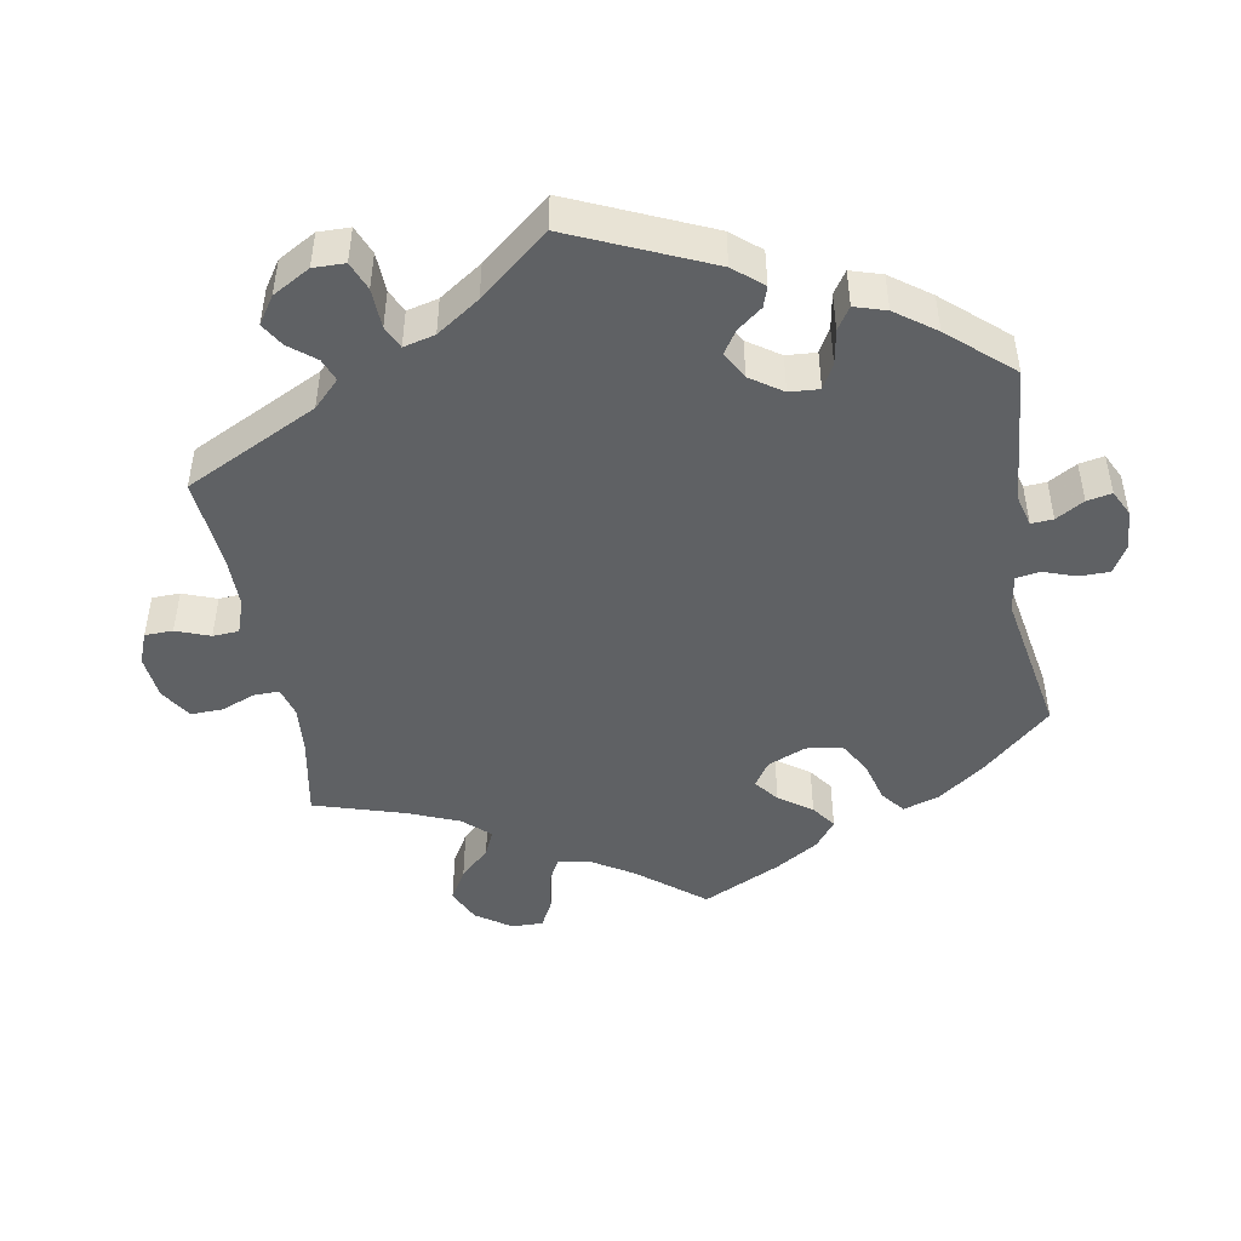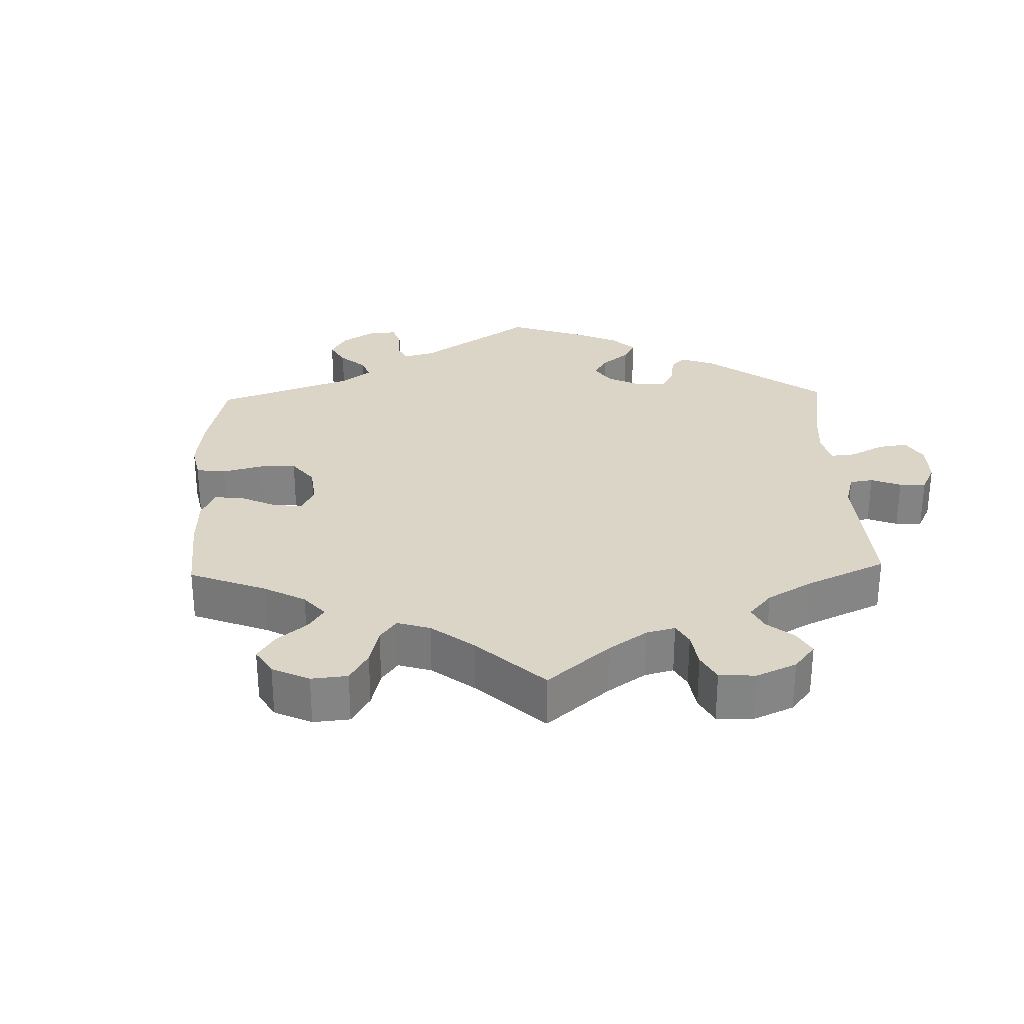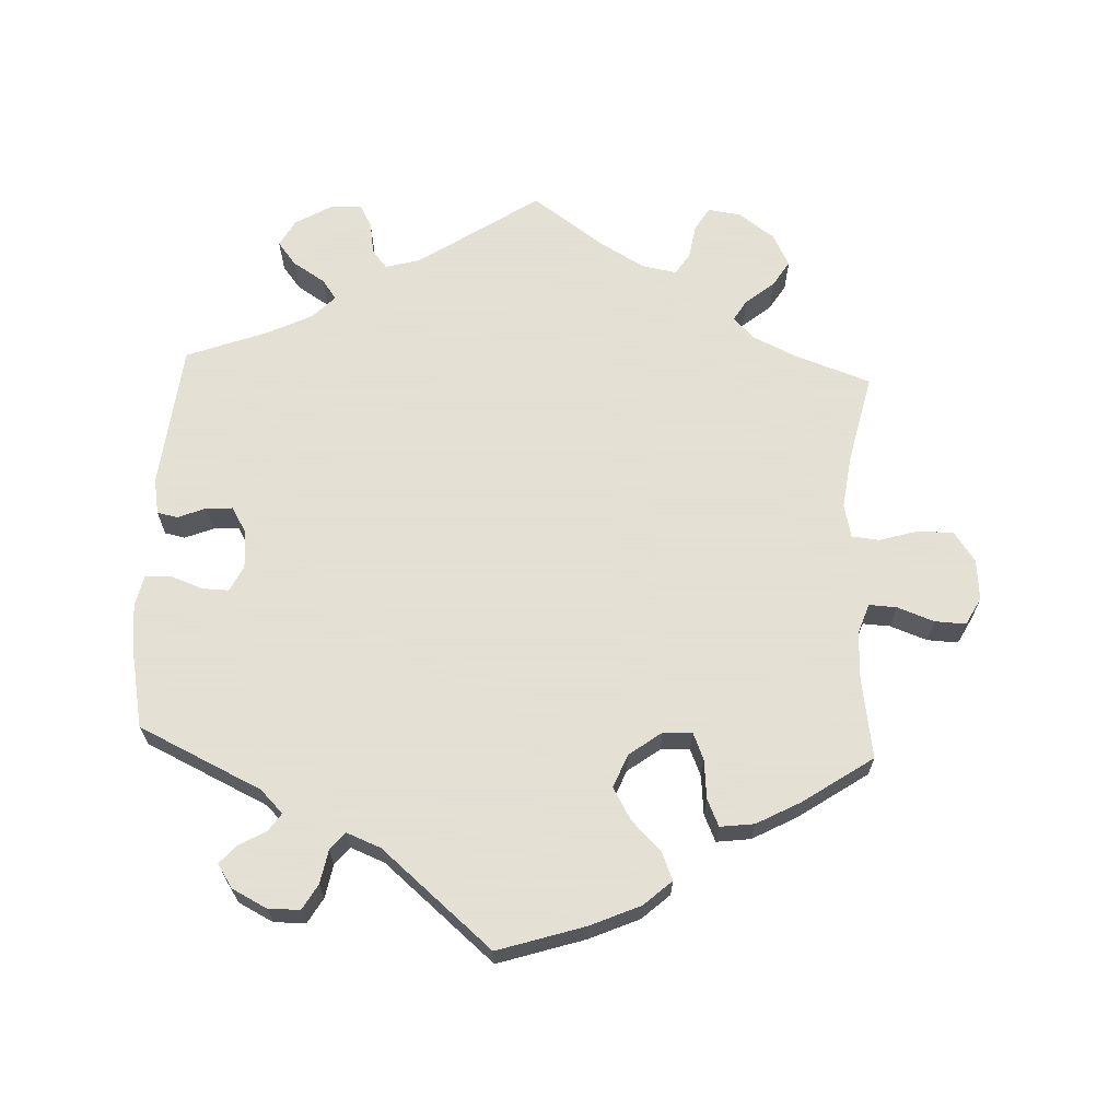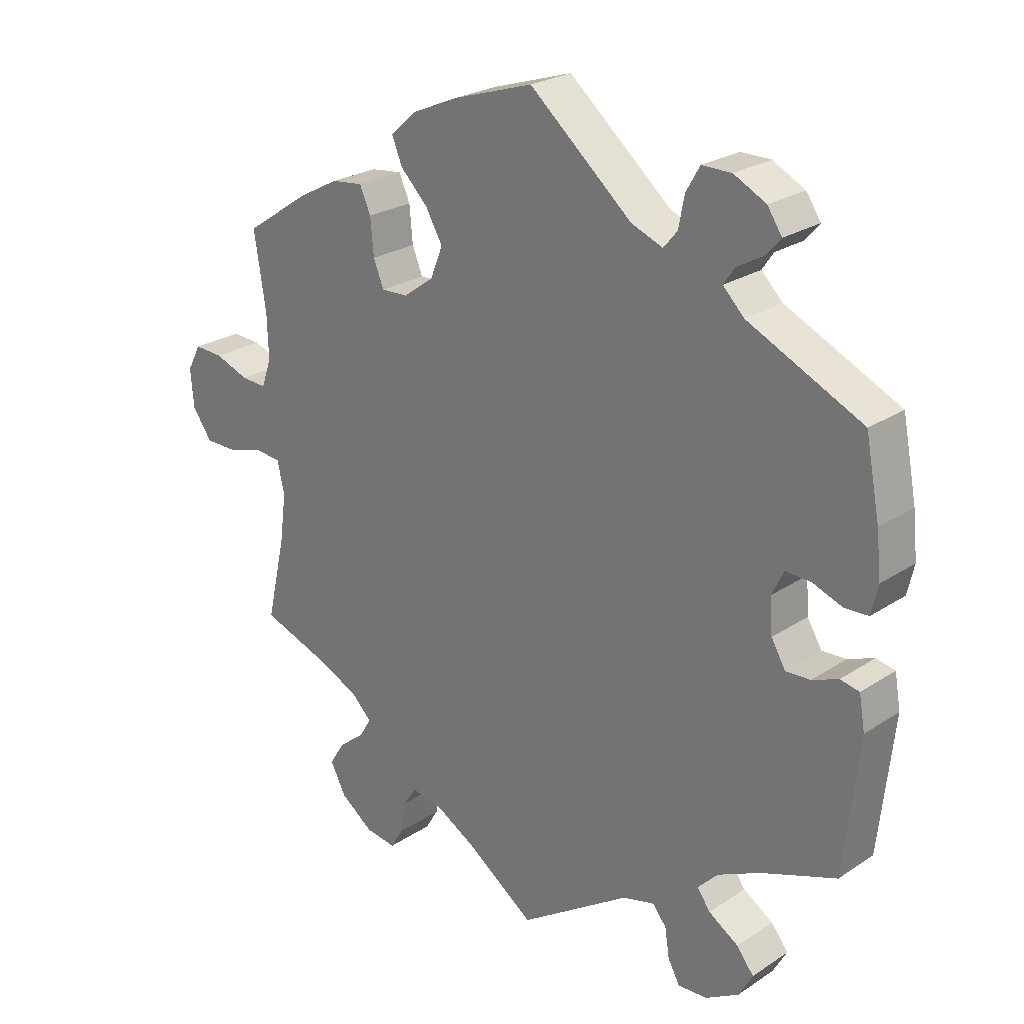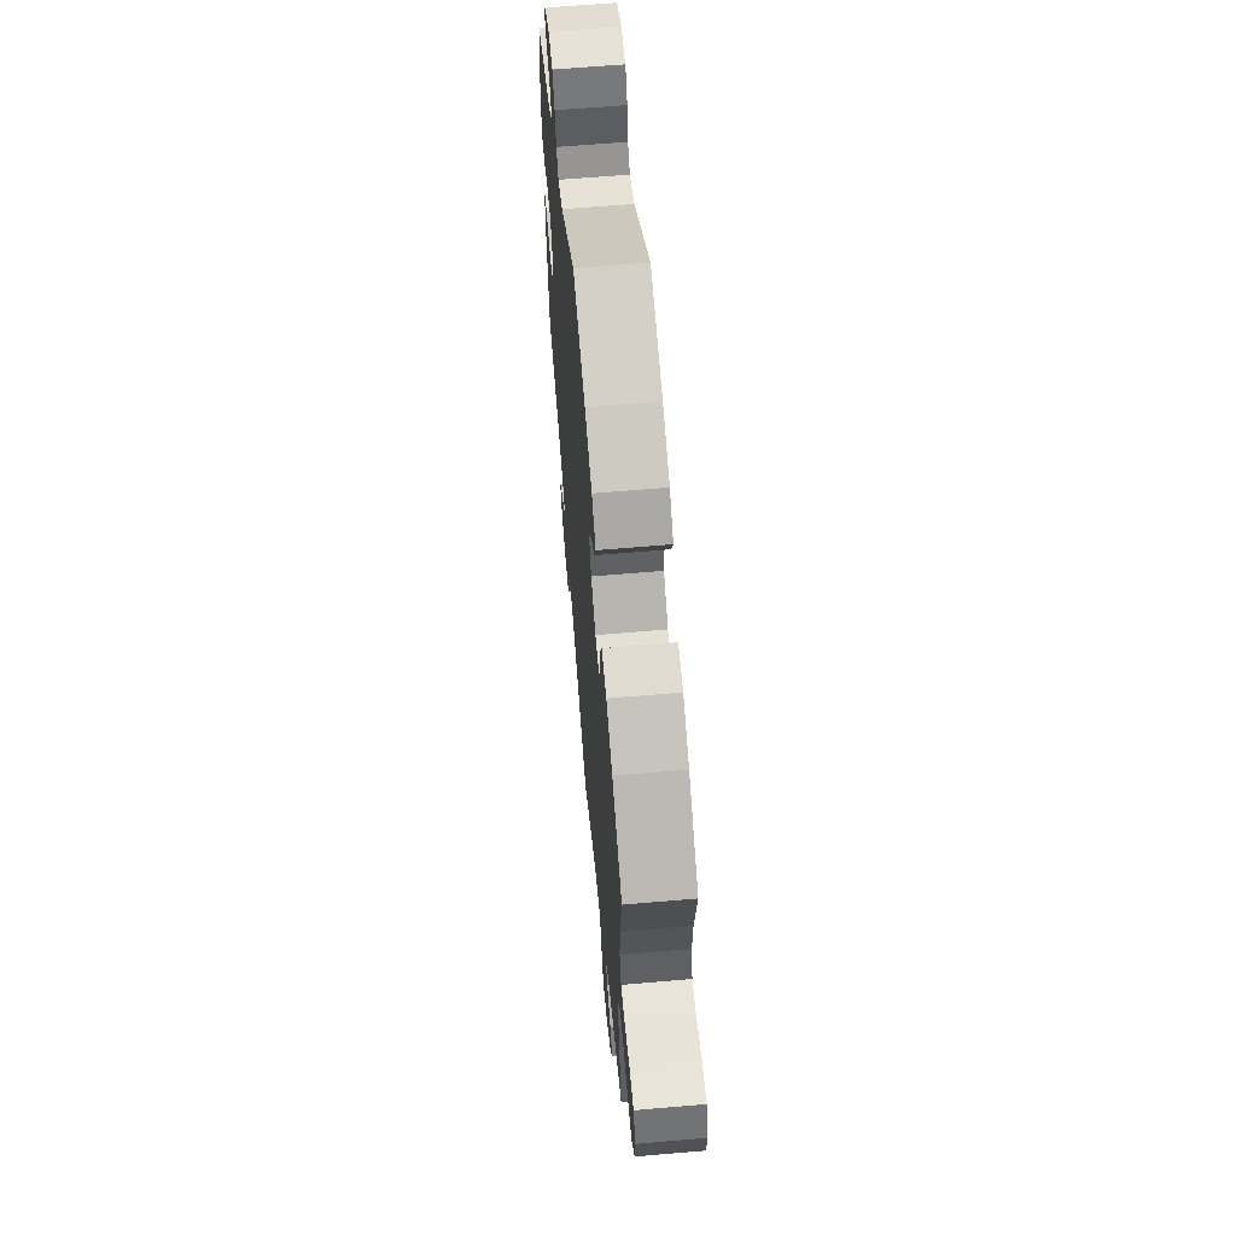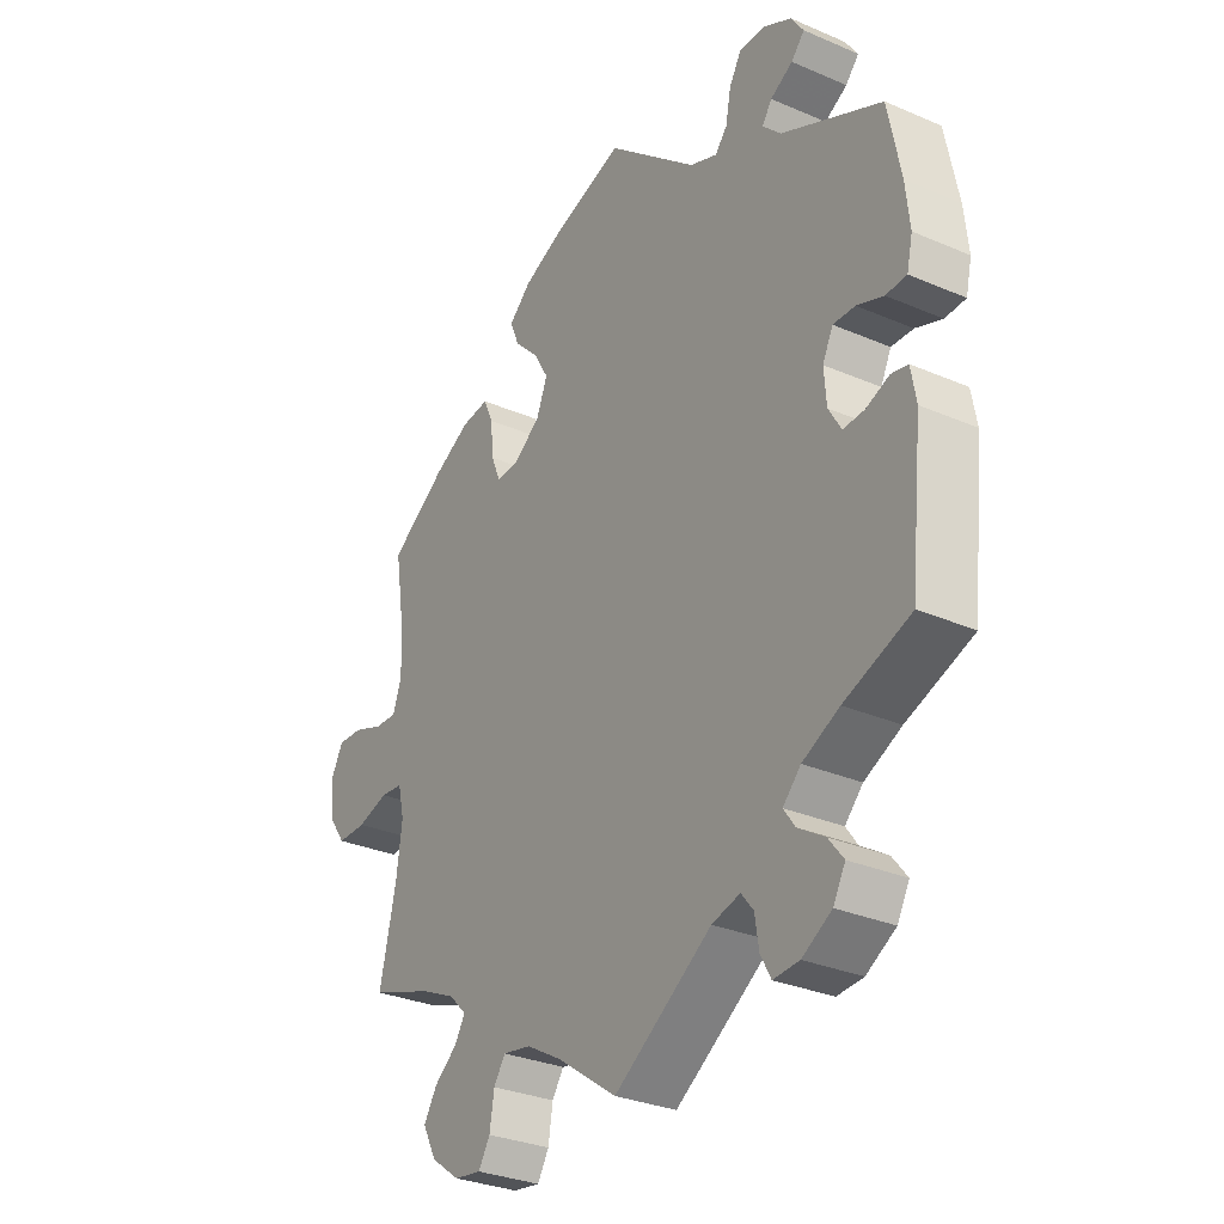
<metadata>
{"format":"obj","ext":"obj","renderer":"f3d","projection":"perspective","resolution":1024,"background":"white","views":[{"elev":-46.5,"azim":-110.0,"up":"+Y"},{"elev":29.0,"azim":118.2,"up":"+Y"},{"elev":66.2,"azim":2.5,"up":"+Y"},{"elev":24.7,"azim":-136.9,"up":"+Z"},{"elev":63.0,"azim":85.0,"up":"+Z"},{"elev":-30.5,"azim":-121.9,"up":"+Z"}]}
</metadata>
<code>
v 0.122 0.07 0.539
v 0.193 0.07 0.508
v 0.232 0.07 0.473
v 0.216 0.07 0.434
v 0.174 0.07 0.392
v 0.148 0.07 0.347
v 0.167 0.07 0.3
v 0.213 0.07 0.266
v 0.254 0.07 0.264
v 0.27 0.07 0.303
v 0.275 0.07 0.358
v 0.292 0.07 0.396
v 0.34 0.07 0.39
v 0.402 0.07 0.357
v 0.501 0.07 0.29
v 0.483 0.07 0.175
v 0.481 0.07 0.108
v 0.496 0.07 0.065
v 0.535 0.07 0.067
v 0.587 0.07 0.086
v 0.631 0.07 0.088
v 0.652 0.07 0.049
v 0.647 0.07 -0.009
v 0.617 0.07 -0.051
v 0.566 0.07 -0.051
v 0.512 0.07 -0.035
v 0.473 0.07 -0.039
v 0.462 0.07 -0.087
v 0.472 0.07 -0.162
v 0.501 0.07 -0.289
v 0.392 0.07 -0.327
v 0.332 0.07 -0.355
v 0.302 0.07 -0.385
v 0.32 0.07 -0.415
v 0.36 0.07 -0.447
v 0.383 0.07 -0.484
v 0.359 0.07 -0.53
v 0.309 0.07 -0.566
v 0.262 0.07 -0.573
v 0.242 0.07 -0.54
v 0.234 0.07 -0.491
v 0.214 0.07 -0.461
v 0.165 0.07 -0.47
v 0.102 0.07 -0.506
v 0 0.07 -0.578
v -0.17 0.07 -0.465
v -0.219 0.07 -0.452
v -0.24 0.07 -0.478
v -0.247 0.07 -0.523
v -0.265 0.07 -0.556
v -0.31 0.07 -0.553
v -0.361 0.07 -0.523
v -0.382 0.07 -0.485
v -0.356 0.07 -0.452
v -0.31 0.07 -0.423
v -0.29 0.07 -0.395
v -0.321 0.07 -0.363
v -0.385 0.07 -0.332
v -0.5 0.07 -0.289
v -0.522 0.07 -0.084
v -0.513 0.07 -0.033
v -0.484 0.07 -0.027
v -0.444 0.07 -0.043
v -0.407 0.07 -0.045
v -0.385 0.07 -0.008
v -0.381 0.07 0.045
v -0.399 0.07 0.082
v -0.437 0.07 0.081
v -0.483 0.07 0.064
v -0.519 0.07 0.066
v -0.529 0.07 0.11
v -0.522 0.07 0.177
v -0.5 0.07 0.289
v -0.326 0.07 0.371
v -0.294 0.07 0.403
v -0.311 0.07 0.428
v -0.35 0.07 0.45
v -0.373 0.07 0.476
v -0.351 0.07 0.509
v -0.302 0.07 0.534
v -0.257 0.07 0.534
v -0.236 0.07 0.498
v -0.227 0.07 0.451
v -0.206 0.07 0.426
v -0.158 0.07 0.445
v -0.001 0.07 0.578
v 0.122 0 0.539
v 0.193 0 0.508
v 0.232 0 0.473
v 0.216 0 0.434
v 0.174 0 0.392
v 0.148 0 0.347
v 0.167 0 0.3
v 0.213 0 0.266
v 0.254 0 0.264
v 0.27 0 0.303
v 0.275 0 0.358
v 0.292 0 0.396
v 0.34 0 0.39
v 0.402 0 0.357
v 0.501 0 0.29
v 0.483 0 0.175
v 0.481 0 0.108
v 0.496 0 0.065
v 0.535 0 0.067
v 0.587 0 0.086
v 0.631 0 0.088
v 0.652 0 0.049
v 0.647 0 -0.009
v 0.617 0 -0.051
v 0.566 0 -0.051
v 0.512 0 -0.035
v 0.473 0 -0.039
v 0.462 0 -0.087
v 0.472 0 -0.162
v 0.501 0 -0.289
v 0.392 0 -0.327
v 0.332 0 -0.355
v 0.302 0 -0.385
v 0.32 0 -0.415
v 0.36 0 -0.447
v 0.383 0 -0.484
v 0.359 0 -0.53
v 0.309 0 -0.566
v 0.262 0 -0.573
v 0.242 0 -0.54
v 0.234 0 -0.491
v 0.214 0 -0.461
v 0.165 0 -0.47
v 0.102 0 -0.506
v 0 0 -0.578
v -0.17 0 -0.465
v -0.219 0 -0.452
v -0.24 0 -0.478
v -0.247 0 -0.523
v -0.265 0 -0.556
v -0.31 0 -0.553
v -0.361 0 -0.523
v -0.382 0 -0.485
v -0.356 0 -0.452
v -0.31 0 -0.423
v -0.29 0 -0.395
v -0.321 0 -0.363
v -0.385 0 -0.332
v -0.5 0 -0.289
v -0.522 0 -0.084
v -0.513 0 -0.033
v -0.484 0 -0.027
v -0.444 0 -0.043
v -0.407 0 -0.045
v -0.385 0 -0.008
v -0.381 0 0.045
v -0.399 0 0.082
v -0.437 0 0.081
v -0.483 0 0.064
v -0.519 0 0.066
v -0.529 0 0.11
v -0.522 0 0.177
v -0.5 0 0.289
v -0.326 0 0.371
v -0.294 0 0.403
v -0.311 0 0.428
v -0.35 0 0.45
v -0.373 0 0.476
v -0.351 0 0.509
v -0.302 0 0.534
v -0.257 0 0.534
v -0.236 0 0.498
v -0.227 0 0.451
v -0.206 0 0.426
v -0.158 0 0.445
v -0.001 0 0.578
f 85 86 1 2
f 84 85 2 3
f 80 81 82 83
f 80 83 84
f 79 80 84
f 76 77 78 79
f 75 76 79 84
f 74 75 84 3
f 68 69 70 71
f 67 68 71 72
f 60 61 62 63
f 58 59 60 63
f 57 58 63 64
f 56 57 64 65
f 52 53 54 55
f 52 55 56
f 51 52 56
f 48 49 50 51
f 47 48 51 56
f 46 47 56 65
f 44 45 46 65
f 38 39 40 41
f 38 41 42
f 37 38 42
f 34 35 36 37
f 33 34 37 42
f 32 33 42 43
f 29 30 31
f 28 29 31 32
f 27 28 32 43
f 23 24 25 26
f 23 26 27
f 22 23 27
f 19 20 21 22
f 18 19 22 27
f 17 18 27 43
f 13 14 15 16
f 10 11 12 13
f 9 10 13 16
f 8 9 16 17
f 74 3 4 5
f 74 5 6
f 67 72 73 74
f 66 67 74 6
f 65 66 6 7
f 44 65 7 8
f 8 17 43 44
f 88 87 172 171
f 89 88 171 170
f 169 168 167 166
f 170 169 166
f 170 166 165
f 165 164 163 162
f 170 165 162 161
f 89 170 161 160
f 157 156 155 154
f 158 157 154 153
f 149 148 147 146
f 149 146 145 144
f 150 149 144 143
f 151 150 143 142
f 141 140 139 138
f 142 141 138
f 142 138 137
f 137 136 135 134
f 142 137 134 133
f 151 142 133 132
f 151 132 131 130
f 127 126 125 124
f 128 127 124
f 128 124 123
f 123 122 121 120
f 128 123 120 119
f 129 128 119 118
f 117 116 115
f 118 117 115 114
f 129 118 114 113
f 112 111 110 109
f 113 112 109
f 113 109 108
f 108 107 106 105
f 113 108 105 104
f 129 113 104 103
f 102 101 100 99
f 99 98 97 96
f 102 99 96 95
f 103 102 95 94
f 91 90 89 160
f 92 91 160
f 160 159 158 153
f 92 160 153 152
f 93 92 152 151
f 94 93 151 130
f 130 129 103 94
f 1 87 88 2
f 2 88 89 3
f 3 89 90 4
f 4 90 91 5
f 5 91 92 6
f 6 92 93 7
f 7 93 94 8
f 8 94 95 9
f 9 95 96 10
f 10 96 97 11
f 11 97 98 12
f 12 98 99 13
f 13 99 100 14
f 14 100 101 15
f 15 101 102 16
f 16 102 103 17
f 17 103 104 18
f 18 104 105 19
f 19 105 106 20
f 20 106 107 21
f 21 107 108 22
f 22 108 109 23
f 23 109 110 24
f 24 110 111 25
f 25 111 112 26
f 26 112 113 27
f 27 113 114 28
f 28 114 115 29
f 29 115 116 30
f 30 116 117 31
f 31 117 118 32
f 32 118 119 33
f 33 119 120 34
f 34 120 121 35
f 35 121 122 36
f 36 122 123 37
f 37 123 124 38
f 38 124 125 39
f 39 125 126 40
f 40 126 127 41
f 41 127 128 42
f 42 128 129 43
f 43 129 130 44
f 44 130 131 45
f 45 131 132 46
f 46 132 133 47
f 47 133 134 48
f 48 134 135 49
f 49 135 136 50
f 50 136 137 51
f 51 137 138 52
f 52 138 139 53
f 53 139 140 54
f 54 140 141 55
f 55 141 142 56
f 56 142 143 57
f 57 143 144 58
f 58 144 145 59
f 59 145 146 60
f 60 146 147 61
f 61 147 148 62
f 62 148 149 63
f 63 149 150 64
f 64 150 151 65
f 65 151 152 66
f 66 152 153 67
f 67 153 154 68
f 68 154 155 69
f 69 155 156 70
f 70 156 157 71
f 71 157 158 72
f 72 158 159 73
f 73 159 160 74
f 74 160 161 75
f 75 161 162 76
f 76 162 163 77
f 77 163 164 78
f 78 164 165 79
f 79 165 166 80
f 80 166 167 81
f 81 167 168 82
f 82 168 169 83
f 83 169 170 84
f 84 170 171 85
f 85 171 172 86
f 86 172 87 1

</code>
